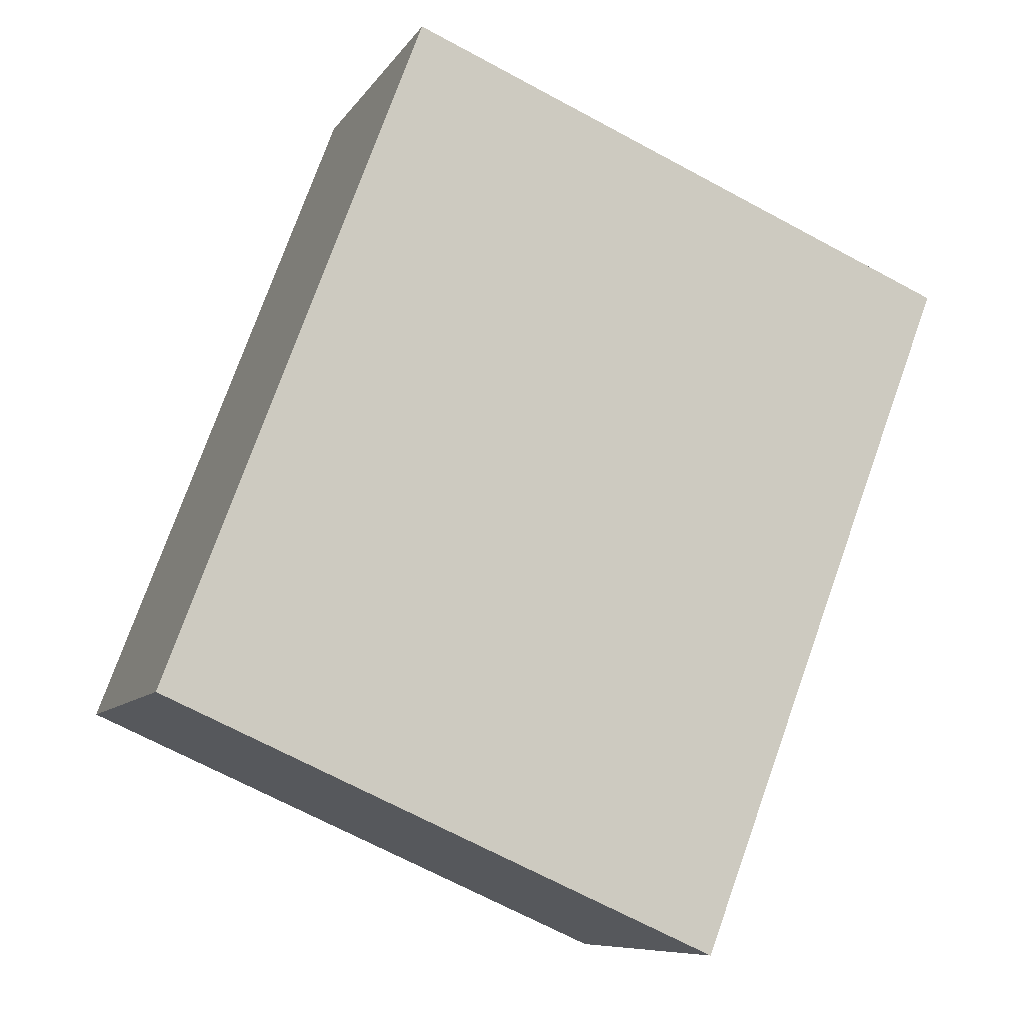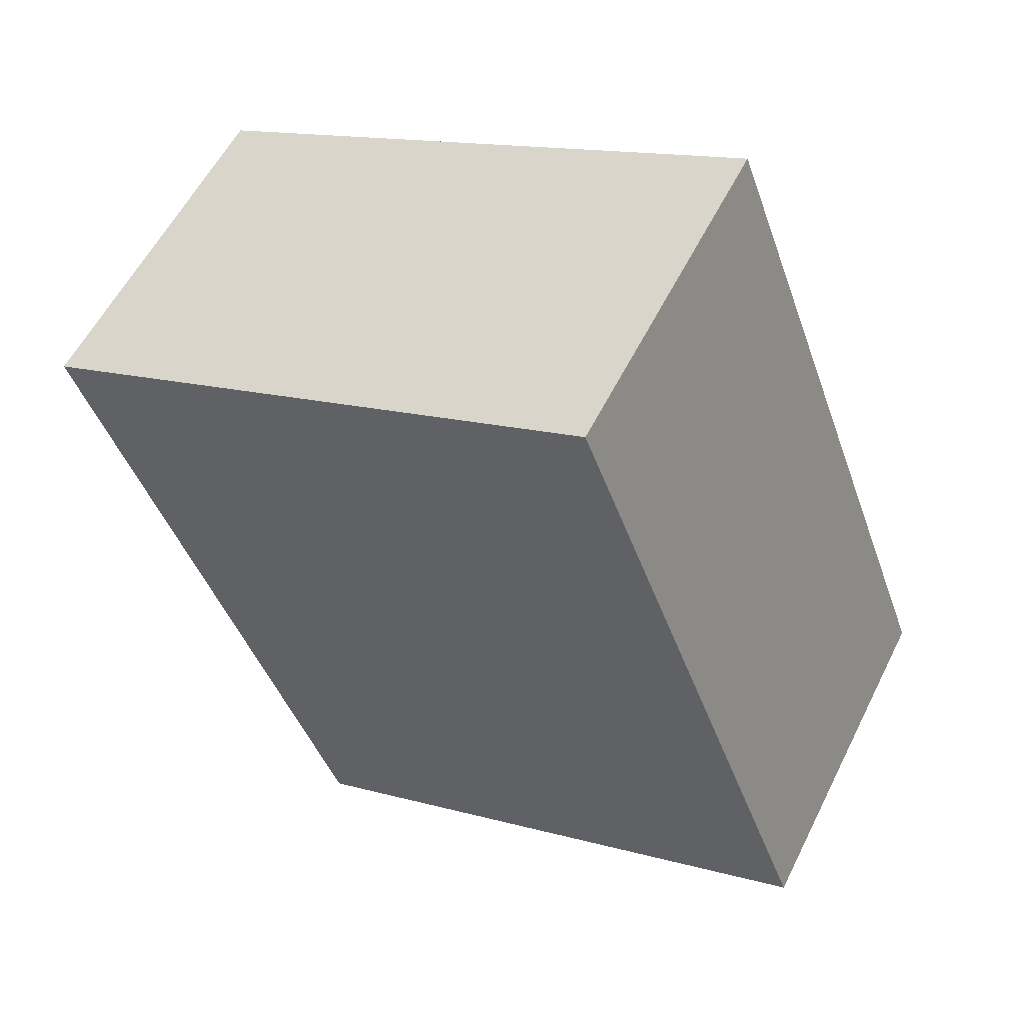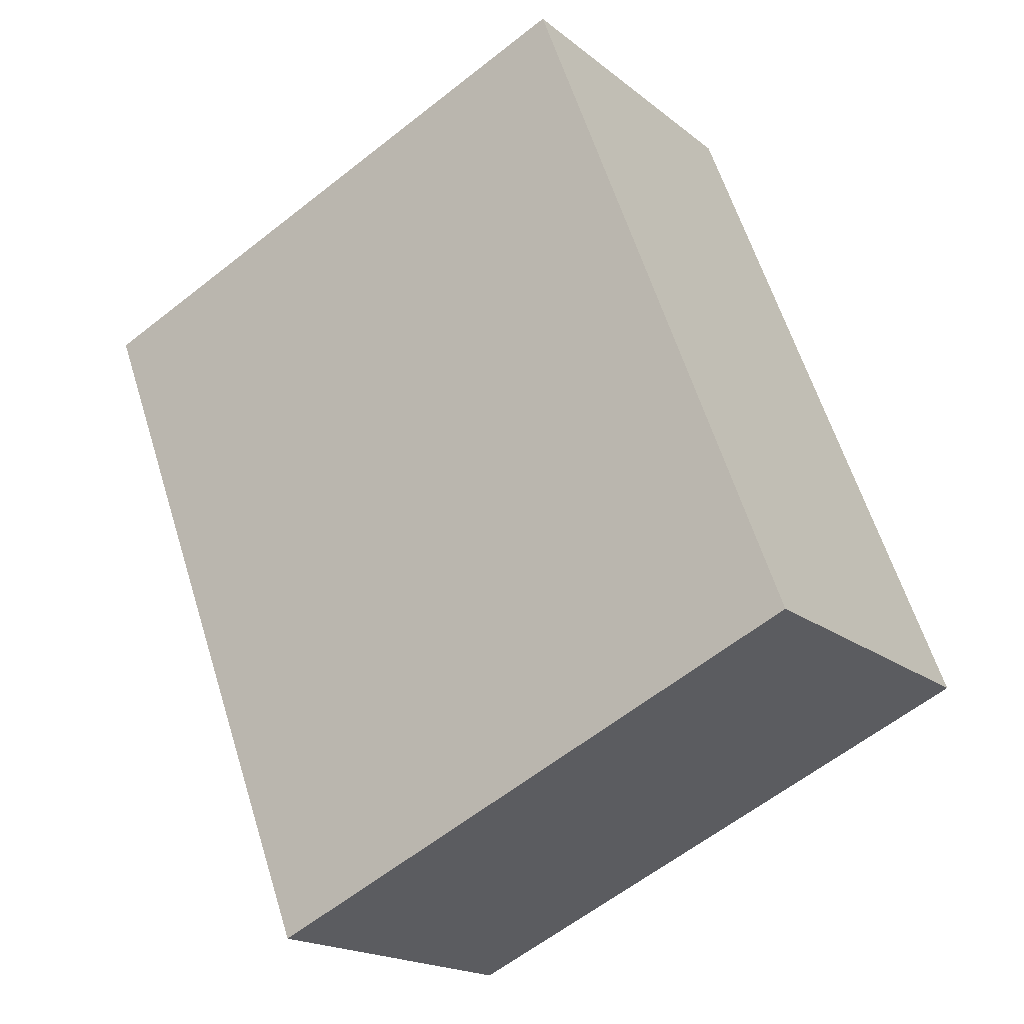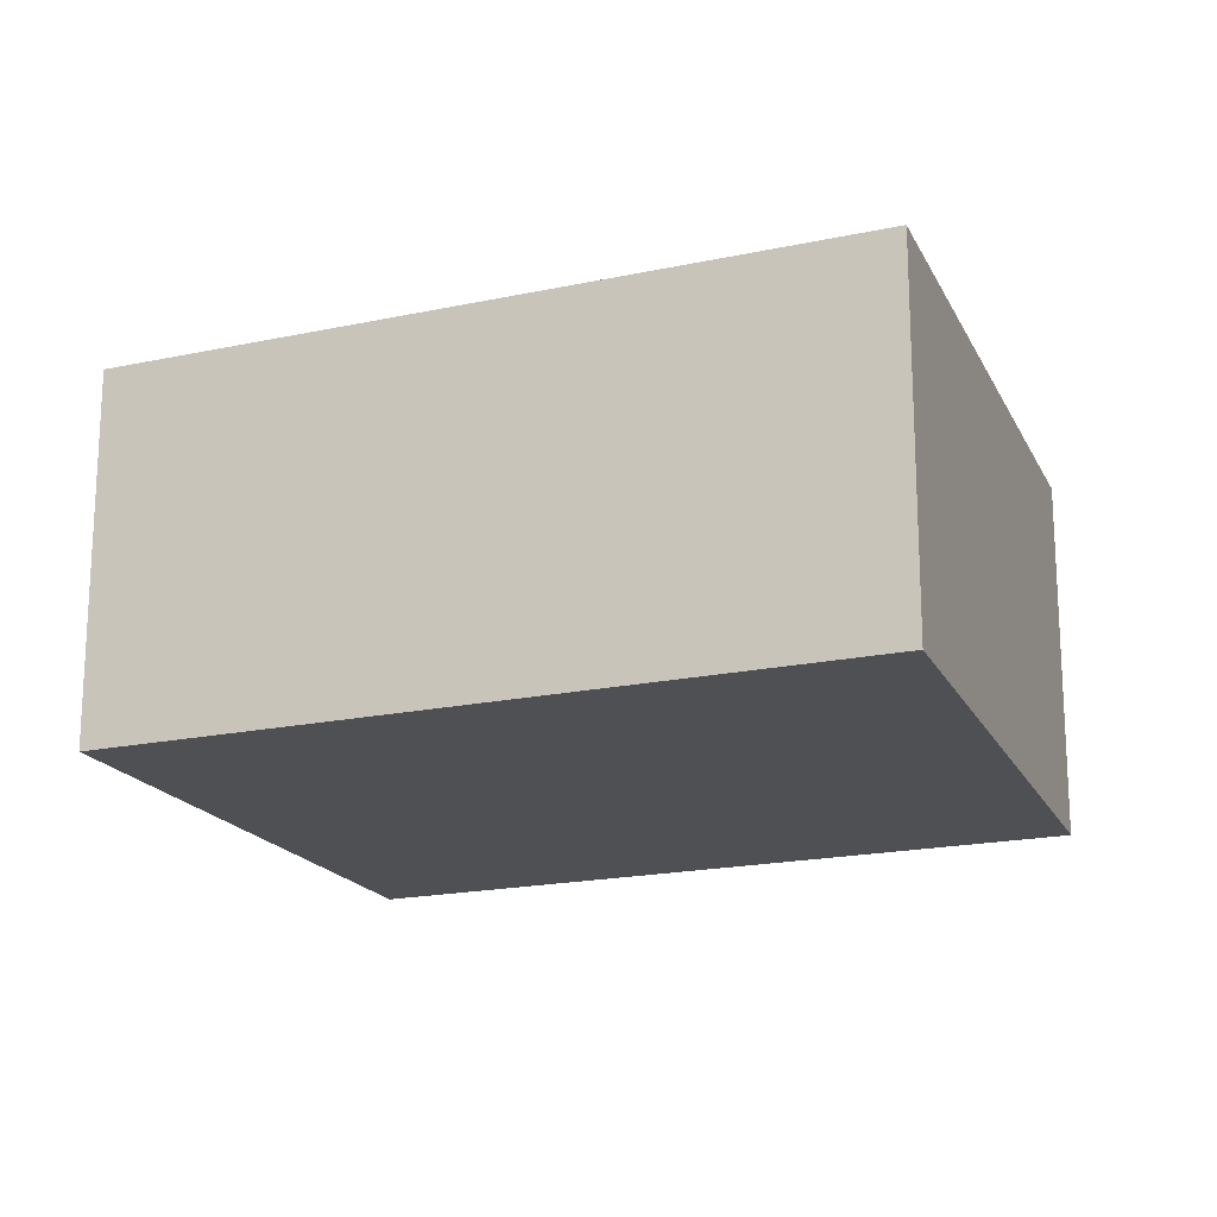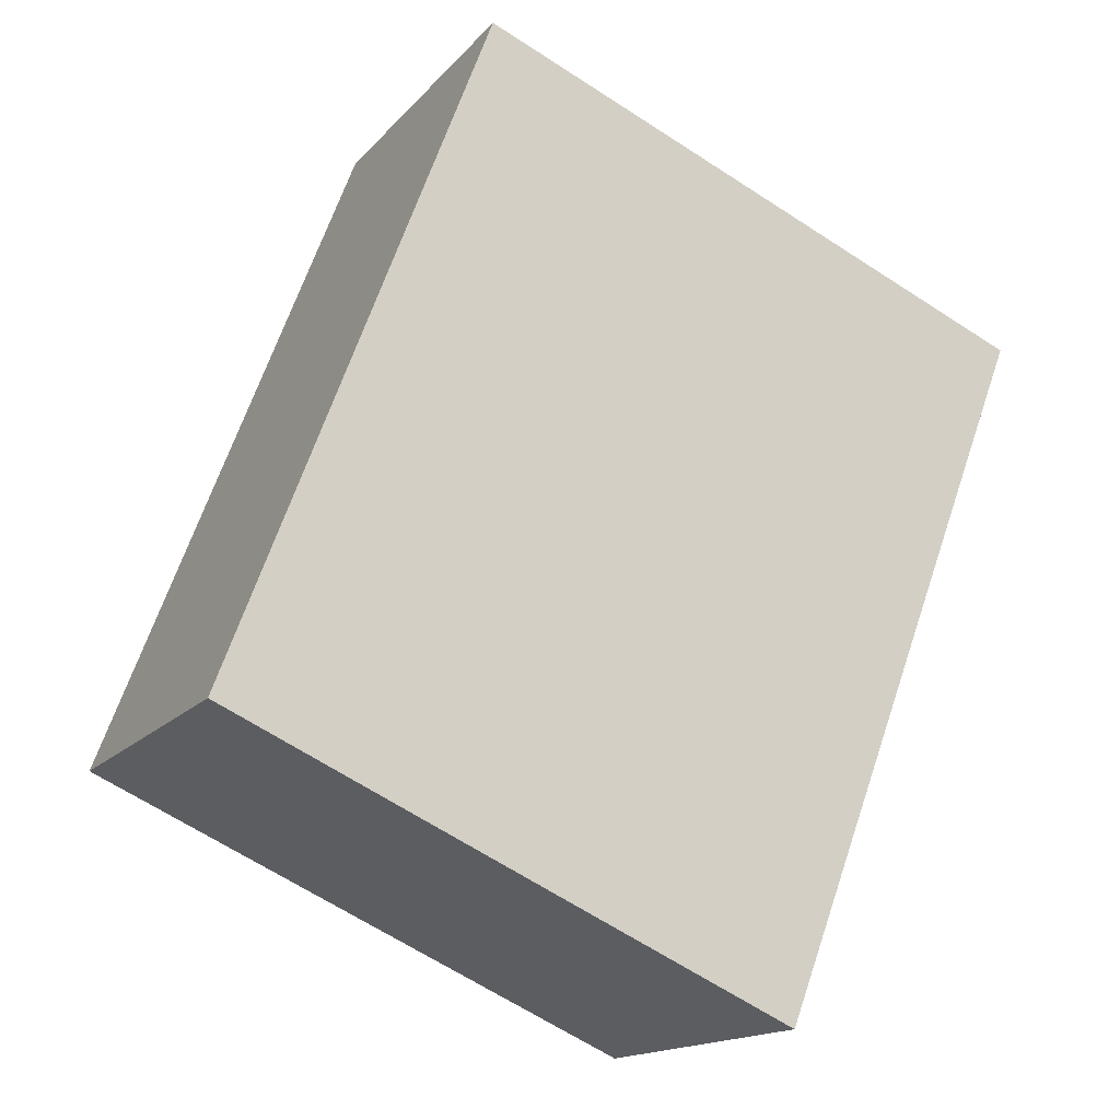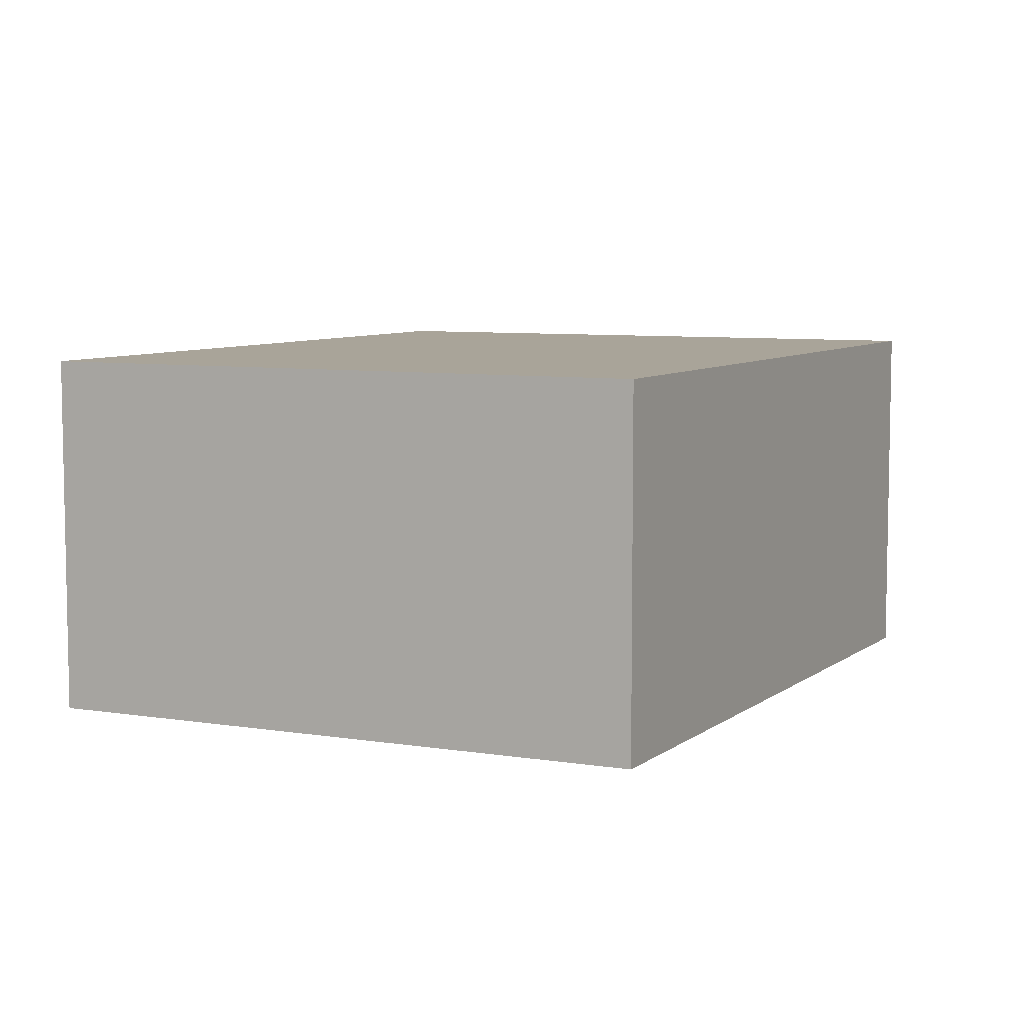
<metadata>
{"format":"obj","ext":"obj","renderer":"f3d","projection":"perspective","resolution":1024,"background":"white","views":[{"elev":-8.6,"azim":-19.0,"up":"+Z"},{"elev":56.8,"azim":-153.7,"up":"+Z"},{"elev":-18.3,"azim":-146.1,"up":"+Z"},{"elev":-18.6,"azim":133.4,"up":"+Y"},{"elev":-15.8,"azim":-26.1,"up":"+Z"},{"elev":7.2,"azim":47.9,"up":"+Y"}]}
</metadata>
<code>
v 5.438 -0.117 -0.6704
v 5.507 -0.117 -0.6987
v 5.475 -0.117 -0.7817
v 5.408 -0.117 -0.7518
v 5.438 -0.1592 -0.6704
v 5.408 -0.1592 -0.7518
v 5.475 -0.1592 -0.7817
v 5.507 -0.1592 -0.6987
v 5.408 -0.1592 -0.7518
v 5.438 -0.1592 -0.6704
v 5.438 -0.117 -0.6704
v 5.408 -0.117 -0.7518
v 5.475 -0.1592 -0.7817
v 5.408 -0.1592 -0.7518
v 5.408 -0.117 -0.7518
v 5.475 -0.117 -0.7817
v 5.507 -0.1592 -0.6987
v 5.475 -0.1592 -0.7817
v 5.475 -0.117 -0.7817
v 5.507 -0.117 -0.6987
v 5.438 -0.1592 -0.6704
v 5.507 -0.1592 -0.6987
v 5.507 -0.117 -0.6987
v 5.438 -0.117 -0.6704
f 1 2 3
f 1 3 4
f 5 6 7
f 5 7 8
f 9 10 11
f 9 11 12
f 13 14 15
f 13 15 16
f 17 18 19
f 17 19 20
f 21 22 23
f 21 23 24

</code>
